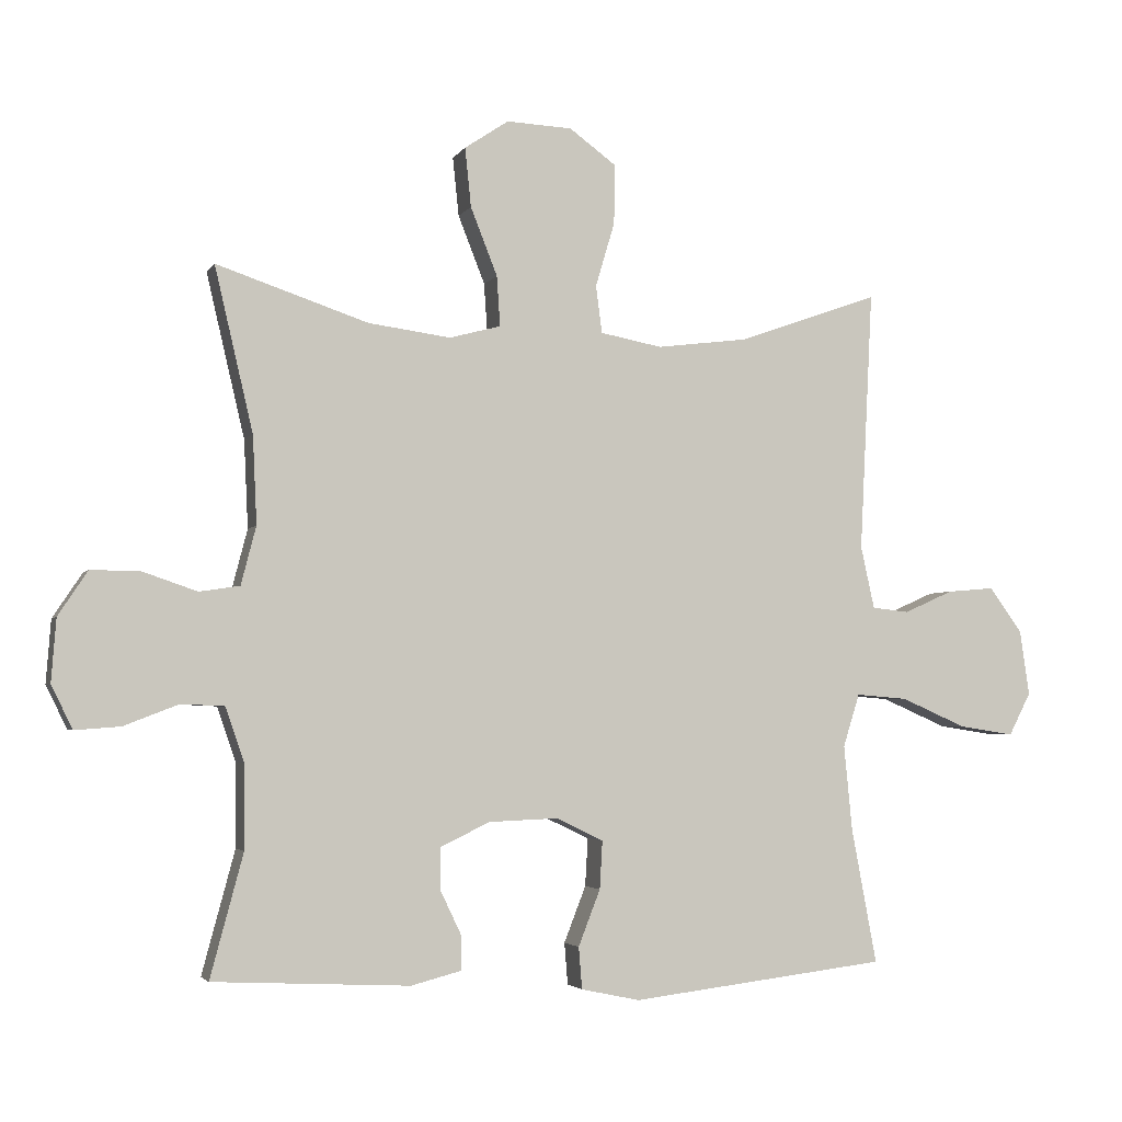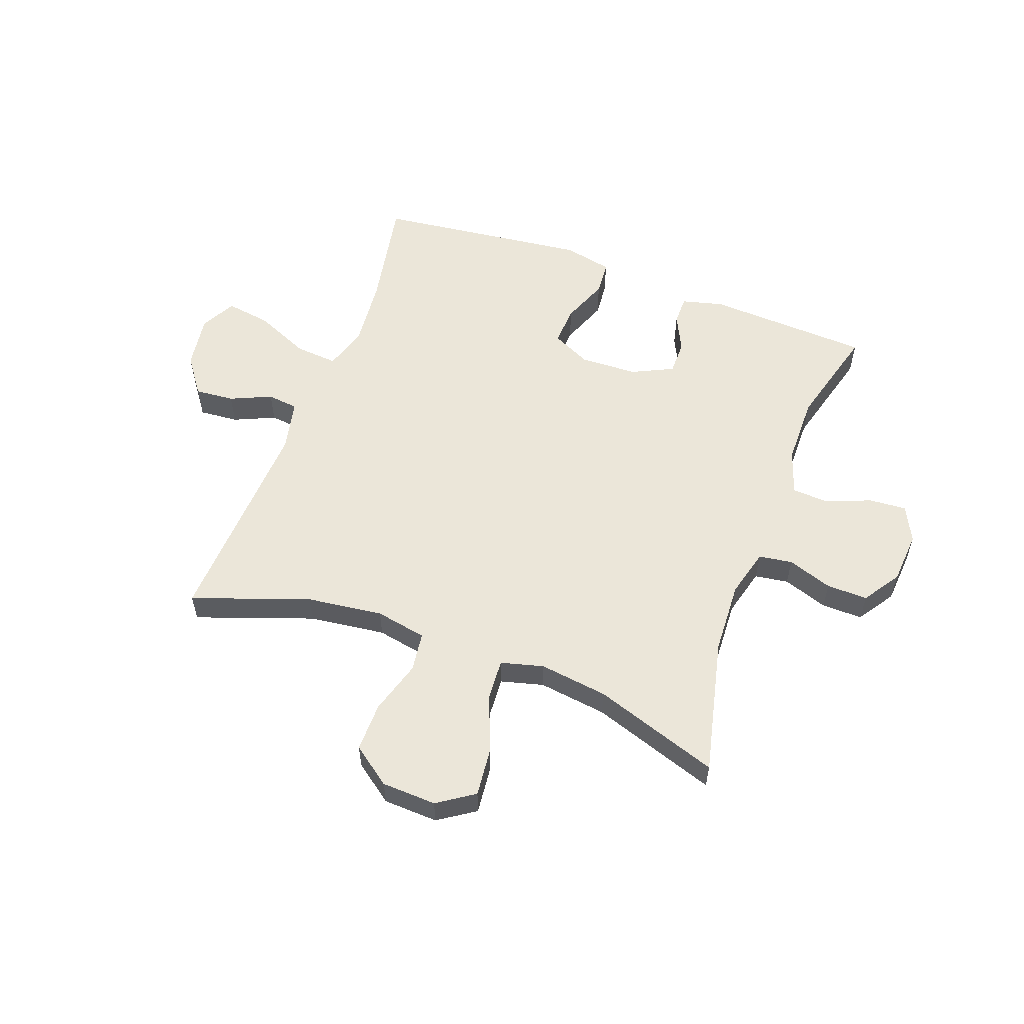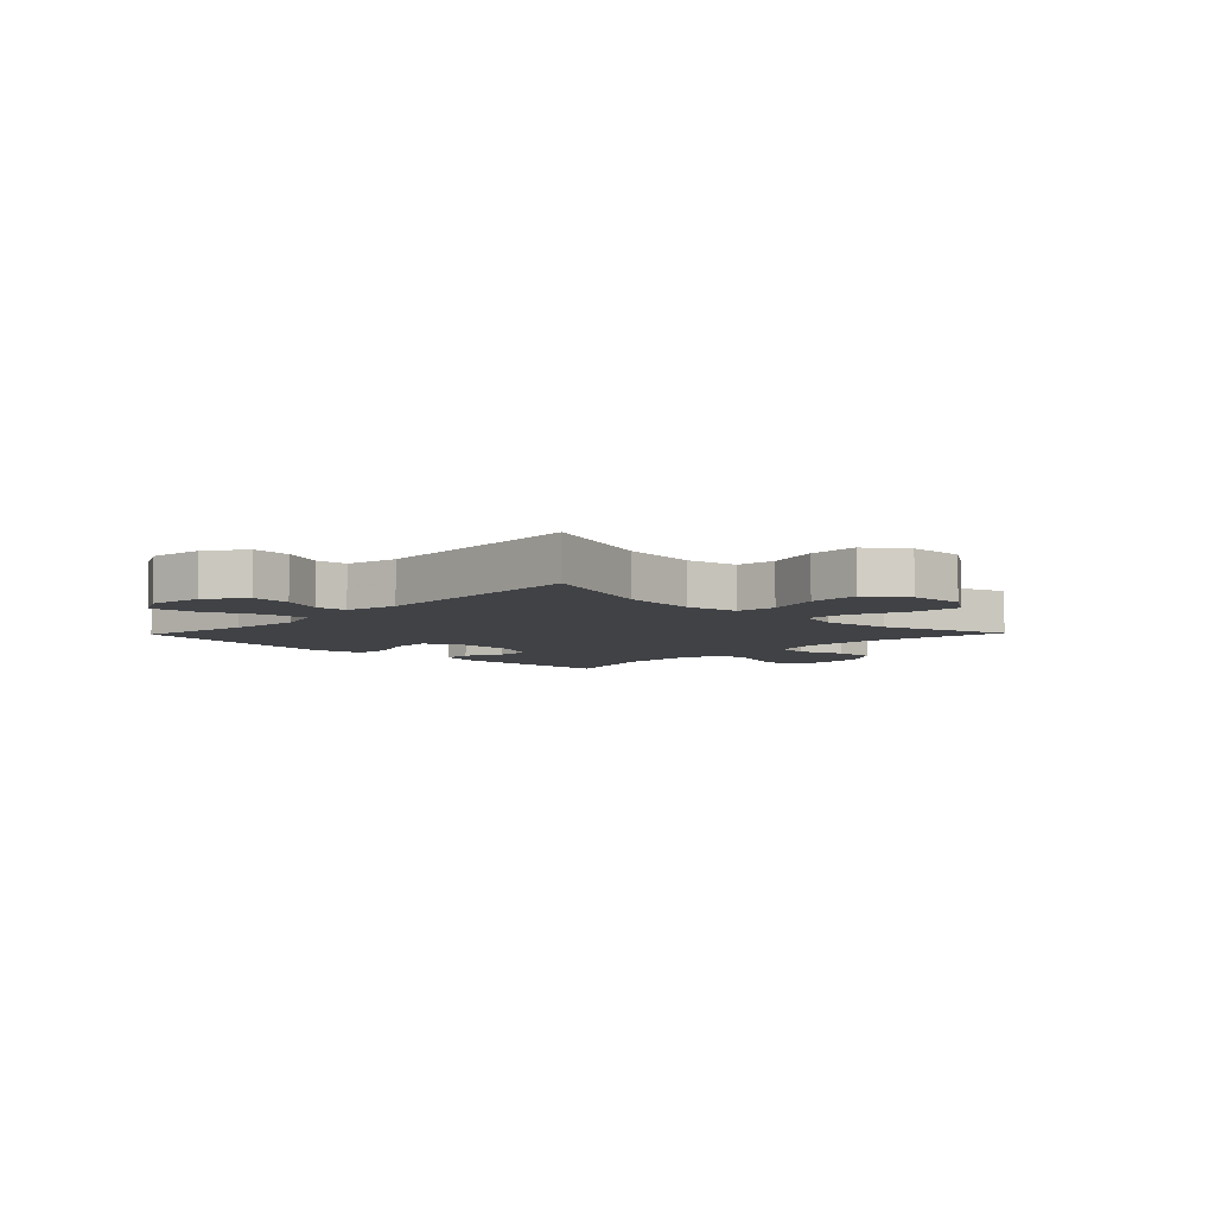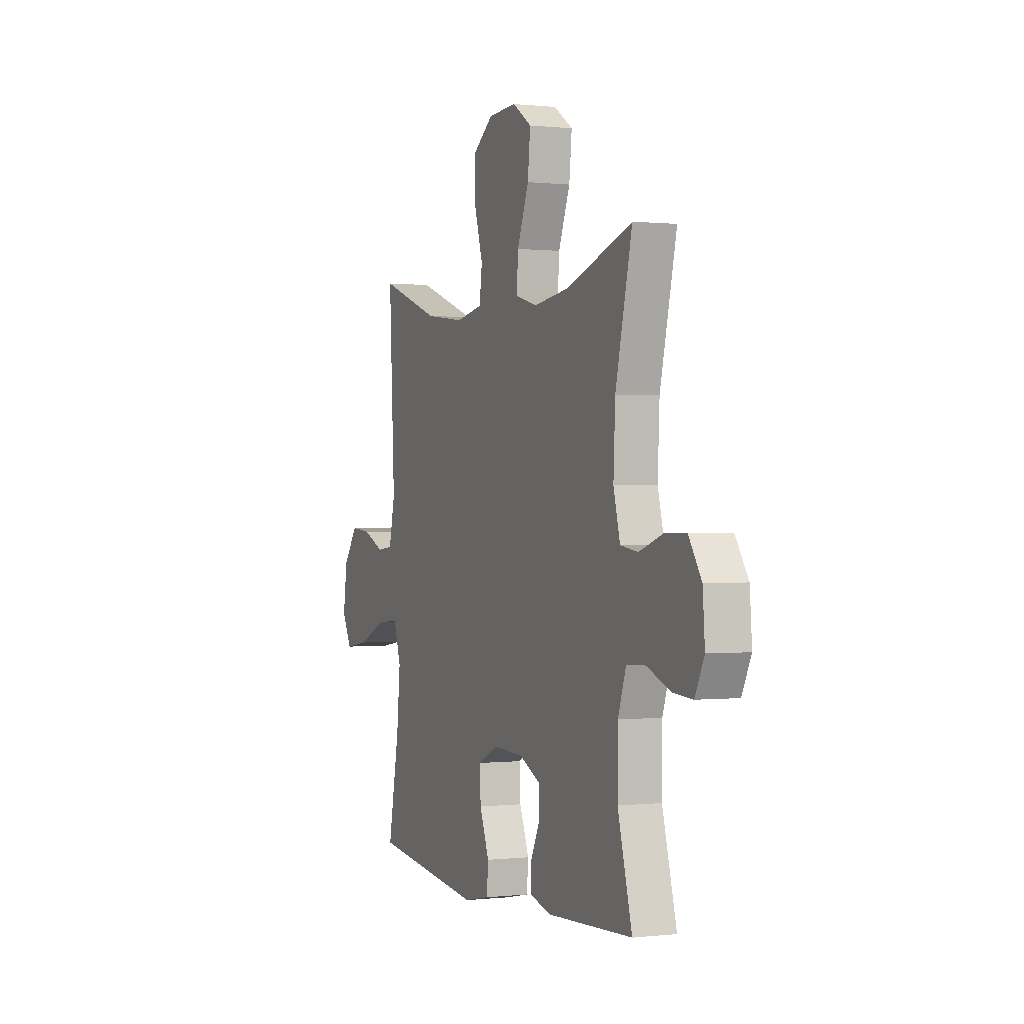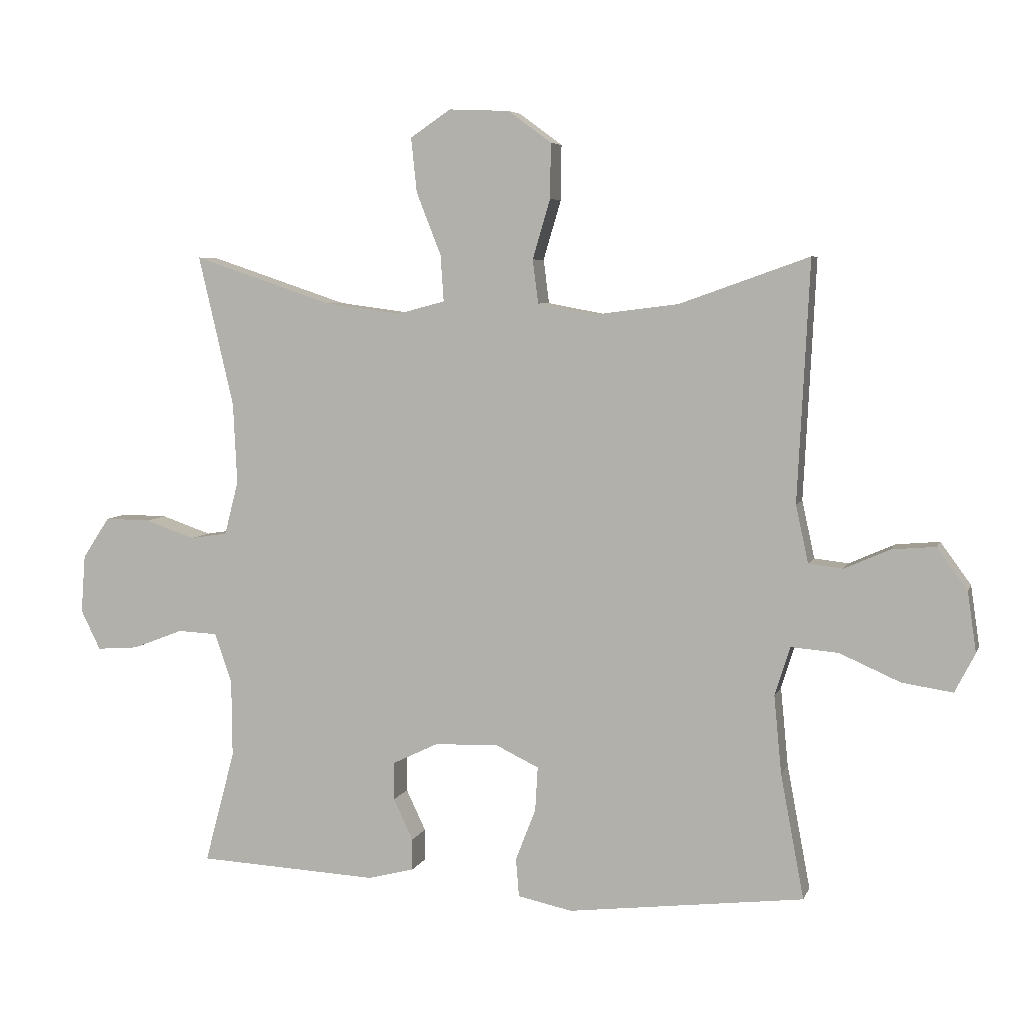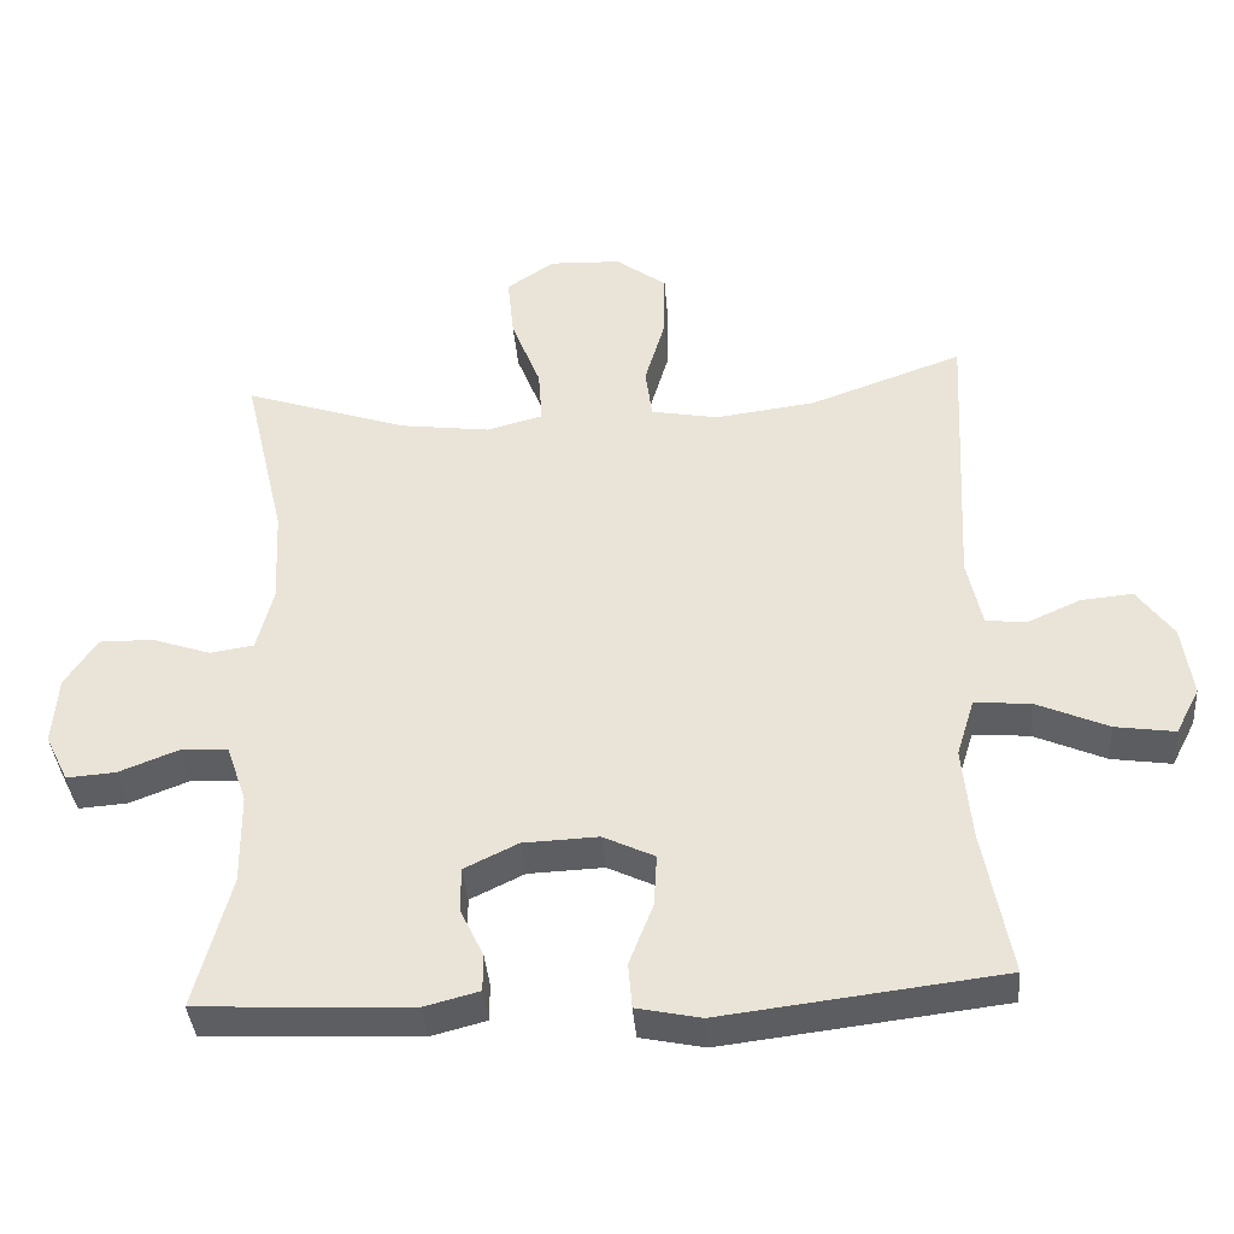
<metadata>
{"format":"obj","ext":"obj","renderer":"f3d","projection":"perspective","resolution":1024,"background":"white","views":[{"elev":-3.4,"azim":163.0,"up":"+Z"},{"elev":56.3,"azim":20.3,"up":"+Y"},{"elev":-6.2,"azim":-44.1,"up":"+Y"},{"elev":0.2,"azim":67.3,"up":"+Z"},{"elev":5.8,"azim":-165.0,"up":"+Z"},{"elev":-38.3,"azim":-175.4,"up":"+Z"}]}
</metadata>
<code>
v -0.5 0.07 0.5
v -0.295 0.07 0.427
v -0.161 0.07 0.41
v -0.071 0.07 0.427
v -0.062 0.07 0.496
v -0.09 0.07 0.59
v -0.091 0.07 0.677
v -0.023 0.07 0.727
v 0.073 0.07 0.731
v 0.137 0.07 0.688
v 0.128 0.07 0.602
v 0.089 0.07 0.503
v 0.084 0.07 0.43
v 0.159 0.07 0.41
v 0.279 0.07 0.426
v 0.5 0.07 0.5
v 0.444 0.07 0.261
v 0.438 0.07 0.133
v 0.46 0.07 0.048
v 0.519 0.07 0.039
v 0.598 0.07 0.066
v 0.67 0.07 0.067
v 0.713 0.07 0.002
v 0.72 0.07 -0.09
v 0.689 0.07 -0.153
v 0.623 0.07 -0.148
v 0.543 0.07 -0.117
v 0.48 0.07 -0.12
v 0.453 0.07 -0.199
v 0.452 0.07 -0.321
v 0.5 0.07 -0.5
v 0.213 0.07 -0.514
v 0.14 0.07 -0.495
v 0.14 0.07 -0.445
v 0.171 0.07 -0.38
v 0.171 0.07 -0.32
v 0.099 0.07 -0.285
v -0.002 0.07 -0.281
v -0.071 0.07 -0.314
v -0.067 0.07 -0.384
v -0.035 0.07 -0.466
v -0.04 0.07 -0.527
v -0.126 0.07 -0.545
v -0.5 0.07 -0.5
v -0.463 0.07 -0.303
v -0.451 0.07 -0.179
v -0.475 0.07 -0.102
v -0.55 0.07 -0.108
v -0.646 0.07 -0.15
v -0.726 0.07 -0.162
v -0.758 0.07 -0.1
v -0.744 0.07 -0.005
v -0.696 0.07 0.061
v -0.627 0.07 0.055
v -0.555 0.07 0.023
v -0.501 0.07 0.029
v -0.481 0.07 0.12
v -0.5 0 0.5
v -0.295 0 0.427
v -0.161 0 0.41
v -0.071 0 0.427
v -0.062 0 0.496
v -0.09 0 0.59
v -0.091 0 0.677
v -0.023 0 0.727
v 0.073 0 0.731
v 0.137 0 0.688
v 0.128 0 0.602
v 0.089 0 0.503
v 0.084 0 0.43
v 0.159 0 0.41
v 0.279 0 0.426
v 0.5 0 0.5
v 0.444 0 0.261
v 0.438 0 0.133
v 0.46 0 0.048
v 0.519 0 0.039
v 0.598 0 0.066
v 0.67 0 0.067
v 0.713 0 0.002
v 0.72 0 -0.09
v 0.689 0 -0.153
v 0.623 0 -0.148
v 0.543 0 -0.117
v 0.48 0 -0.12
v 0.453 0 -0.199
v 0.452 0 -0.321
v 0.5 0 -0.5
v 0.213 0 -0.514
v 0.14 0 -0.495
v 0.14 0 -0.445
v 0.171 0 -0.38
v 0.171 0 -0.32
v 0.099 0 -0.285
v -0.002 0 -0.281
v -0.071 0 -0.314
v -0.067 0 -0.384
v -0.035 0 -0.466
v -0.04 0 -0.527
v -0.126 0 -0.545
v -0.5 0 -0.5
v -0.463 0 -0.303
v -0.451 0 -0.179
v -0.475 0 -0.102
v -0.55 0 -0.108
v -0.646 0 -0.15
v -0.726 0 -0.162
v -0.758 0 -0.1
v -0.744 0 -0.005
v -0.696 0 0.061
v -0.627 0 0.055
v -0.555 0 0.023
v -0.501 0 0.029
v -0.481 0 0.12
f 52 53 54 55
f 52 55 56
f 51 52 56
f 48 49 50 51
f 47 48 51 56
f 46 47 56 57
f 42 43 44 45
f 40 41 42 45
f 39 40 45 46
f 38 39 46 57
f 32 33 34 35
f 30 31 32 35
f 29 30 35 36
f 28 29 36 37
f 24 25 26 27
f 24 27 28
f 23 24 28
f 20 21 22 23
f 19 20 23 28
f 18 19 28 37
f 15 16 17
f 14 15 17 18
f 13 14 18 37
f 9 10 11 12
f 9 12 13
f 5 6 7 8
f 4 5 8 9
f 38 57 1 2
f 37 38 2 3
f 4 9 13 37
f 3 4 37
f 112 111 110 109
f 113 112 109
f 113 109 108
f 108 107 106 105
f 113 108 105 104
f 114 113 104 103
f 102 101 100 99
f 102 99 98 97
f 103 102 97 96
f 114 103 96 95
f 92 91 90 89
f 92 89 88 87
f 93 92 87 86
f 94 93 86 85
f 84 83 82 81
f 85 84 81
f 85 81 80
f 80 79 78 77
f 85 80 77 76
f 94 85 76 75
f 74 73 72
f 75 74 72 71
f 94 75 71 70
f 69 68 67 66
f 70 69 66
f 65 64 63 62
f 66 65 62 61
f 59 58 114 95
f 60 59 95 94
f 94 70 66 61
f 94 61 60
f 1 58 59 2
f 2 59 60 3
f 3 60 61 4
f 4 61 62 5
f 5 62 63 6
f 6 63 64 7
f 7 64 65 8
f 8 65 66 9
f 9 66 67 10
f 10 67 68 11
f 11 68 69 12
f 12 69 70 13
f 13 70 71 14
f 14 71 72 15
f 15 72 73 16
f 16 73 74 17
f 17 74 75 18
f 18 75 76 19
f 19 76 77 20
f 20 77 78 21
f 21 78 79 22
f 22 79 80 23
f 23 80 81 24
f 24 81 82 25
f 25 82 83 26
f 26 83 84 27
f 27 84 85 28
f 28 85 86 29
f 29 86 87 30
f 30 87 88 31
f 31 88 89 32
f 32 89 90 33
f 33 90 91 34
f 34 91 92 35
f 35 92 93 36
f 36 93 94 37
f 37 94 95 38
f 38 95 96 39
f 39 96 97 40
f 40 97 98 41
f 41 98 99 42
f 42 99 100 43
f 43 100 101 44
f 44 101 102 45
f 45 102 103 46
f 46 103 104 47
f 47 104 105 48
f 48 105 106 49
f 49 106 107 50
f 50 107 108 51
f 51 108 109 52
f 52 109 110 53
f 53 110 111 54
f 54 111 112 55
f 55 112 113 56
f 56 113 114 57
f 57 114 58 1

</code>
